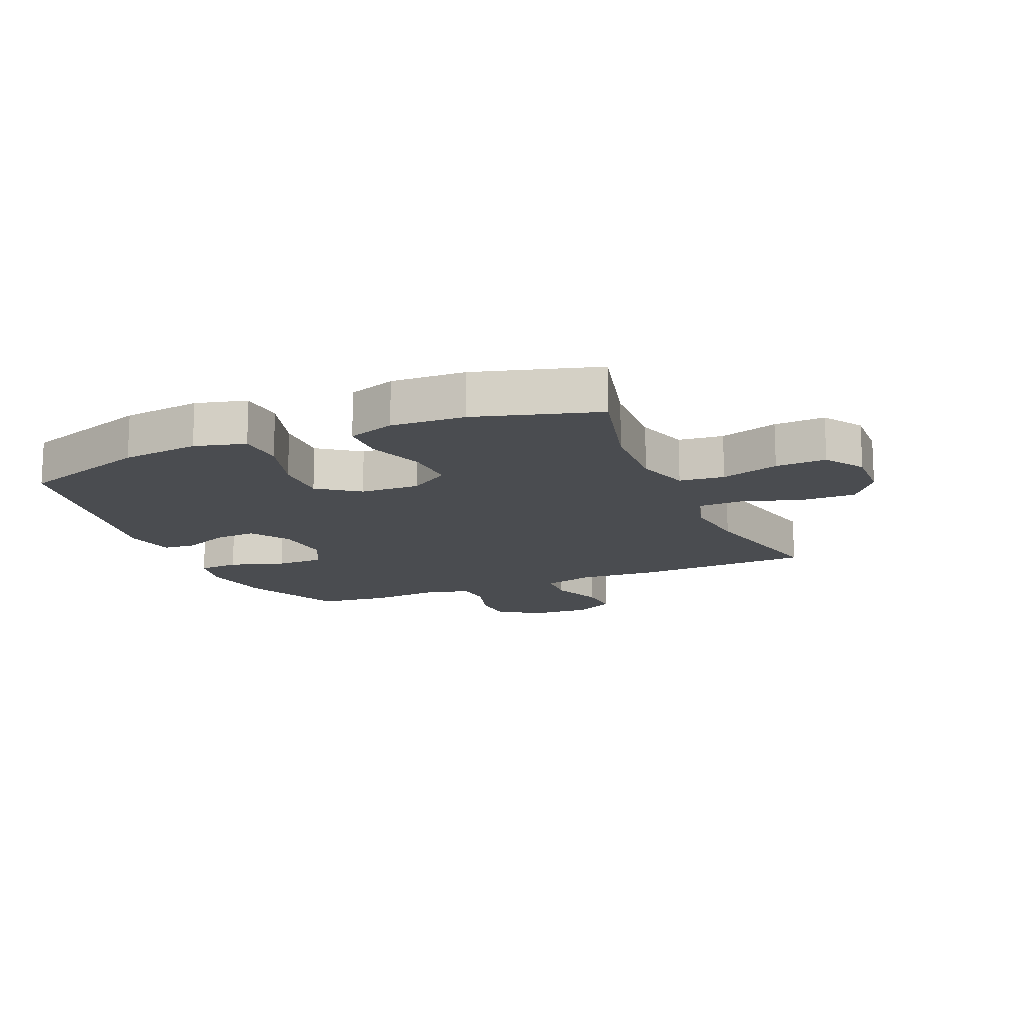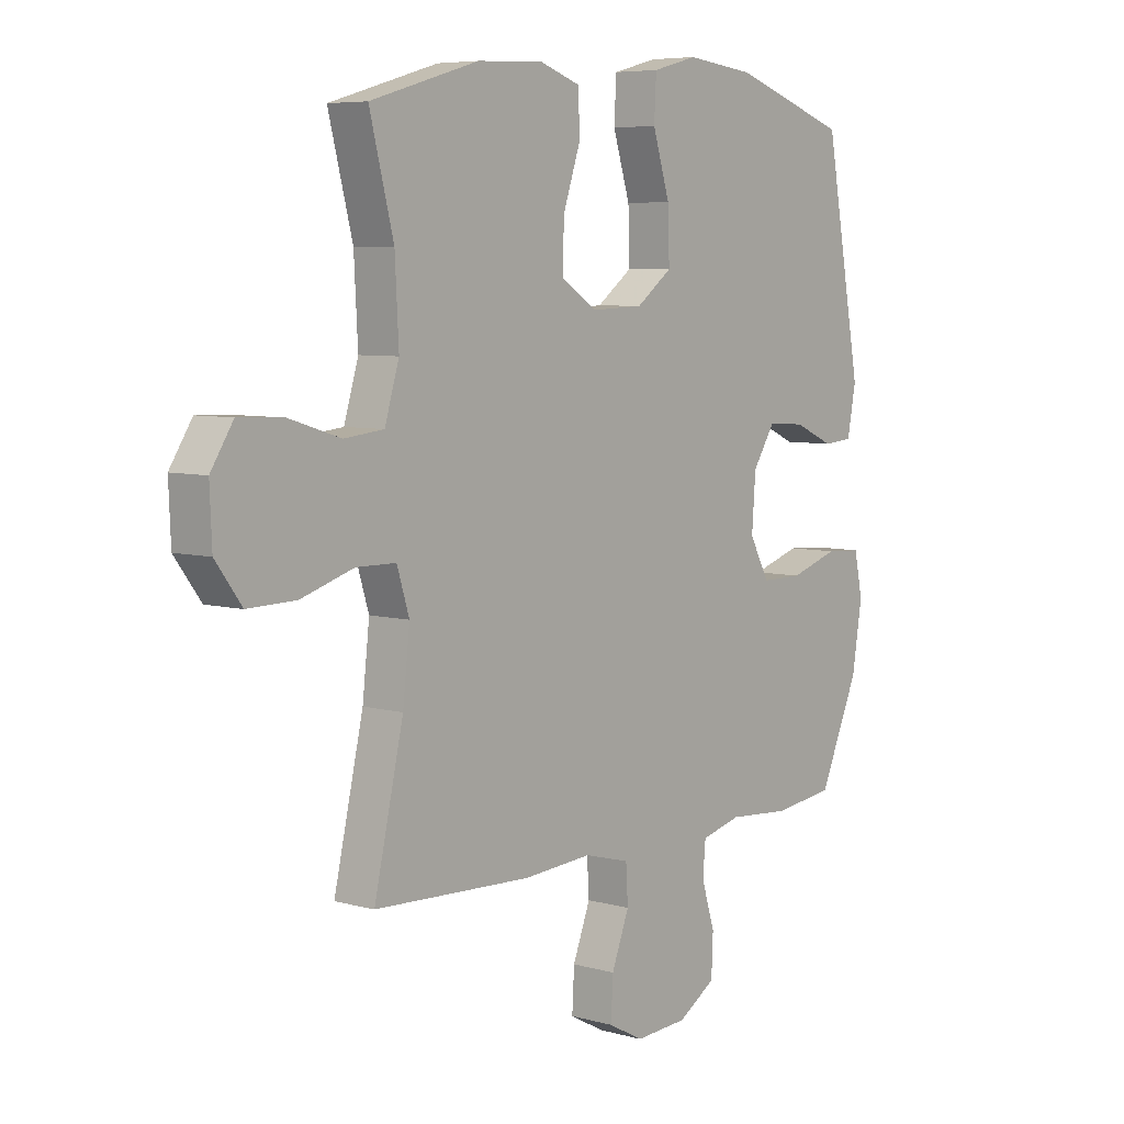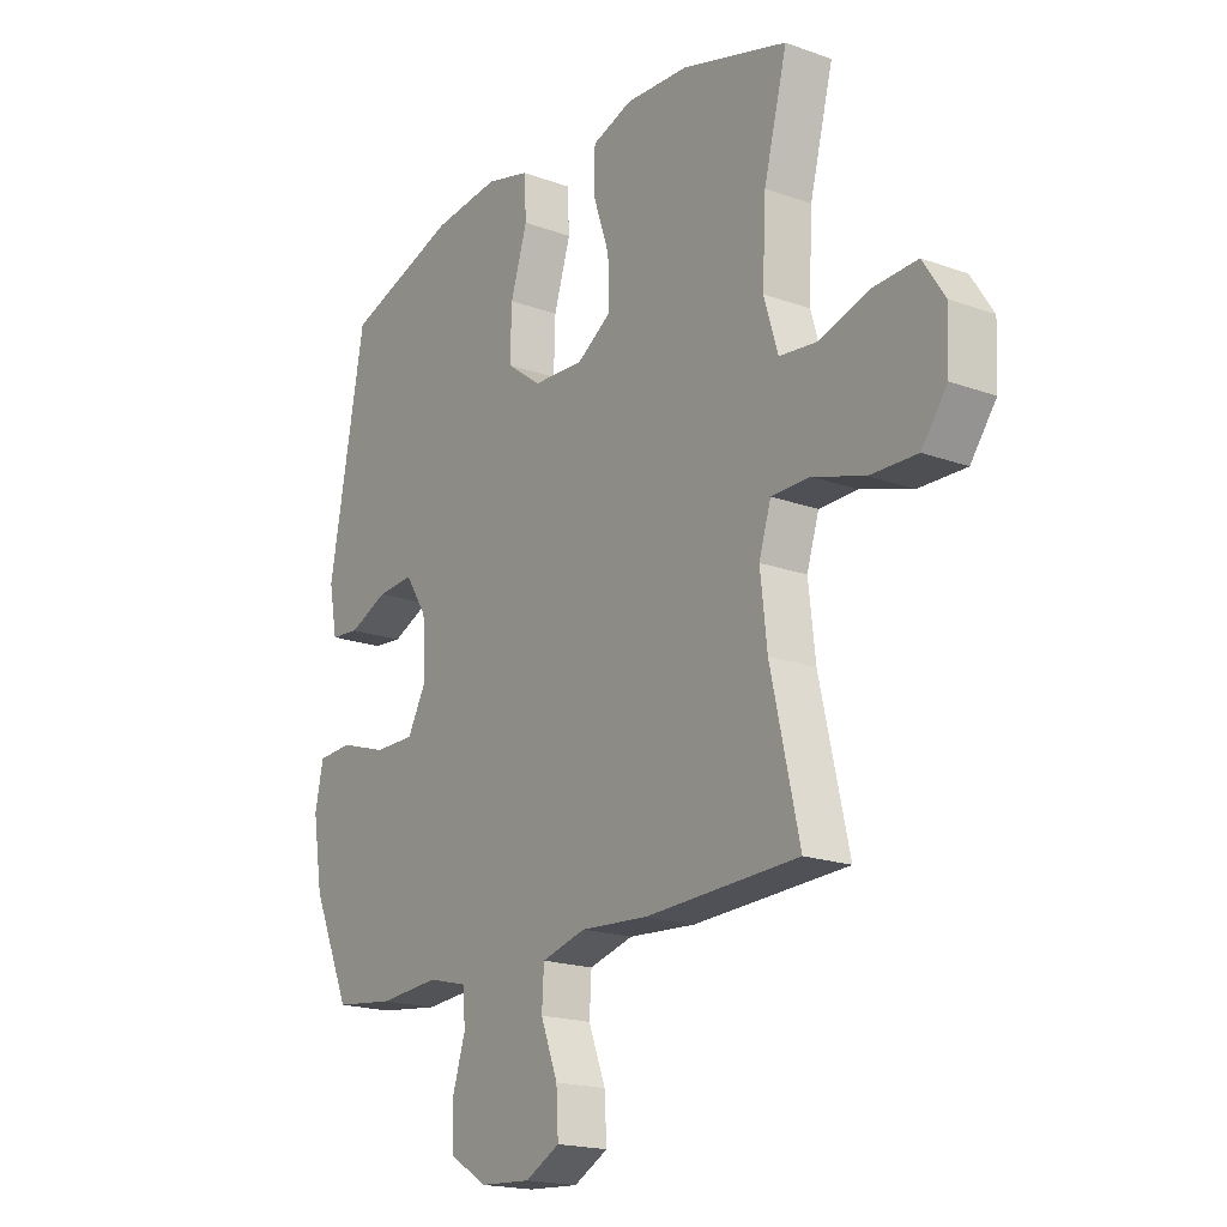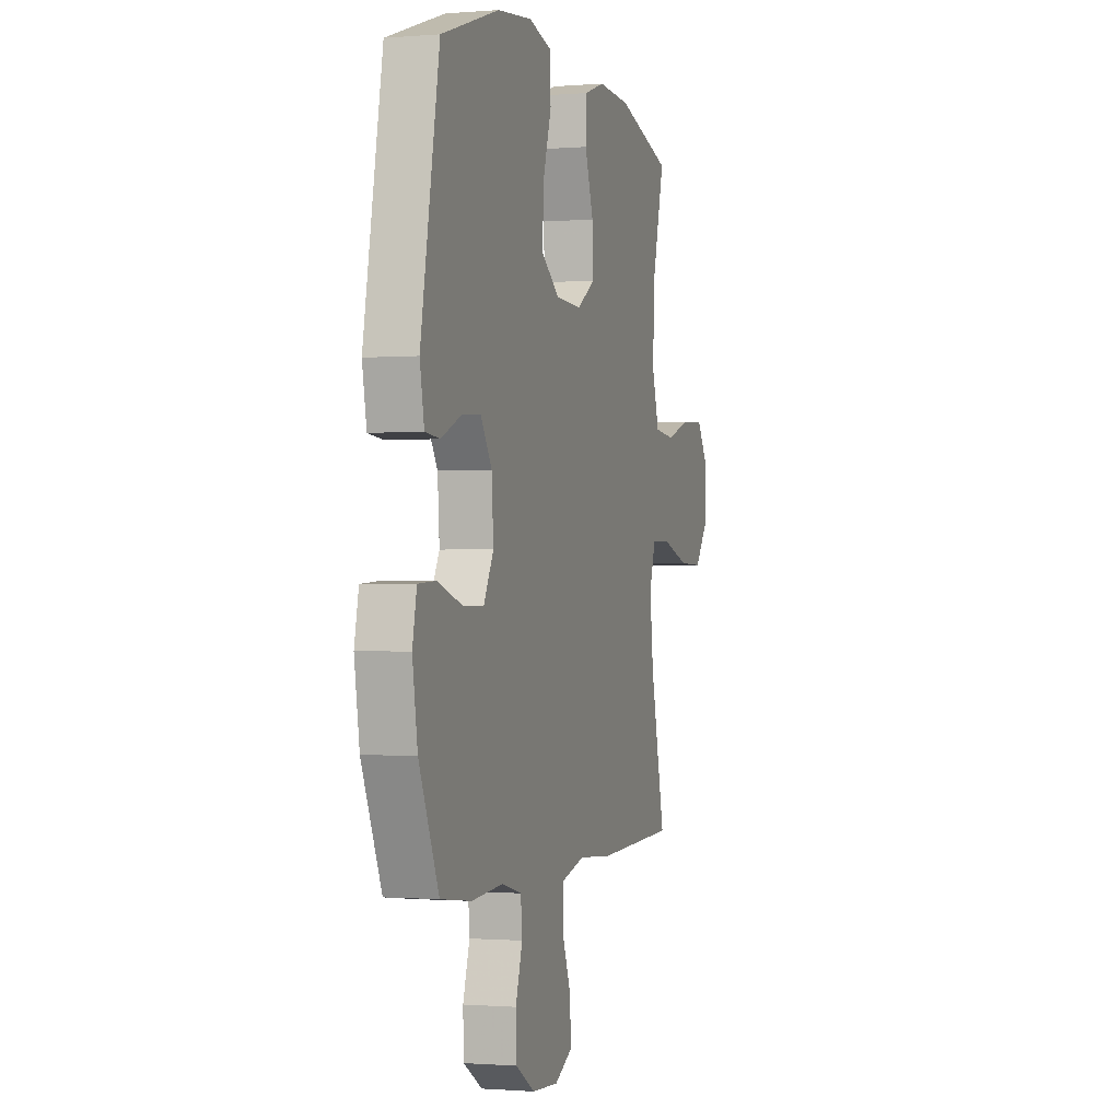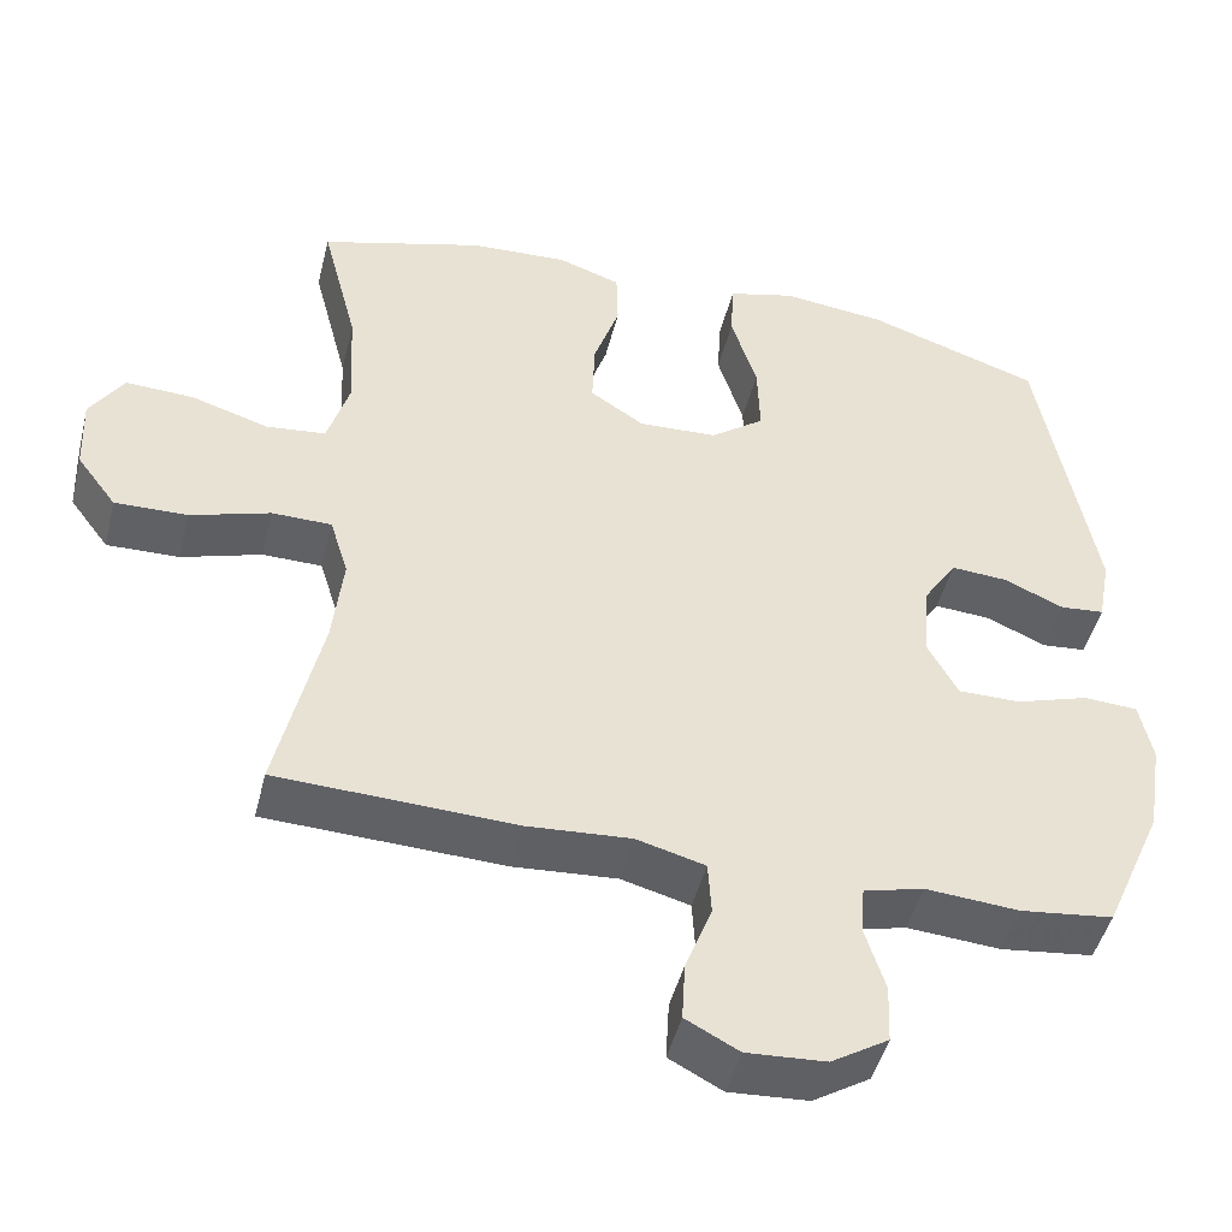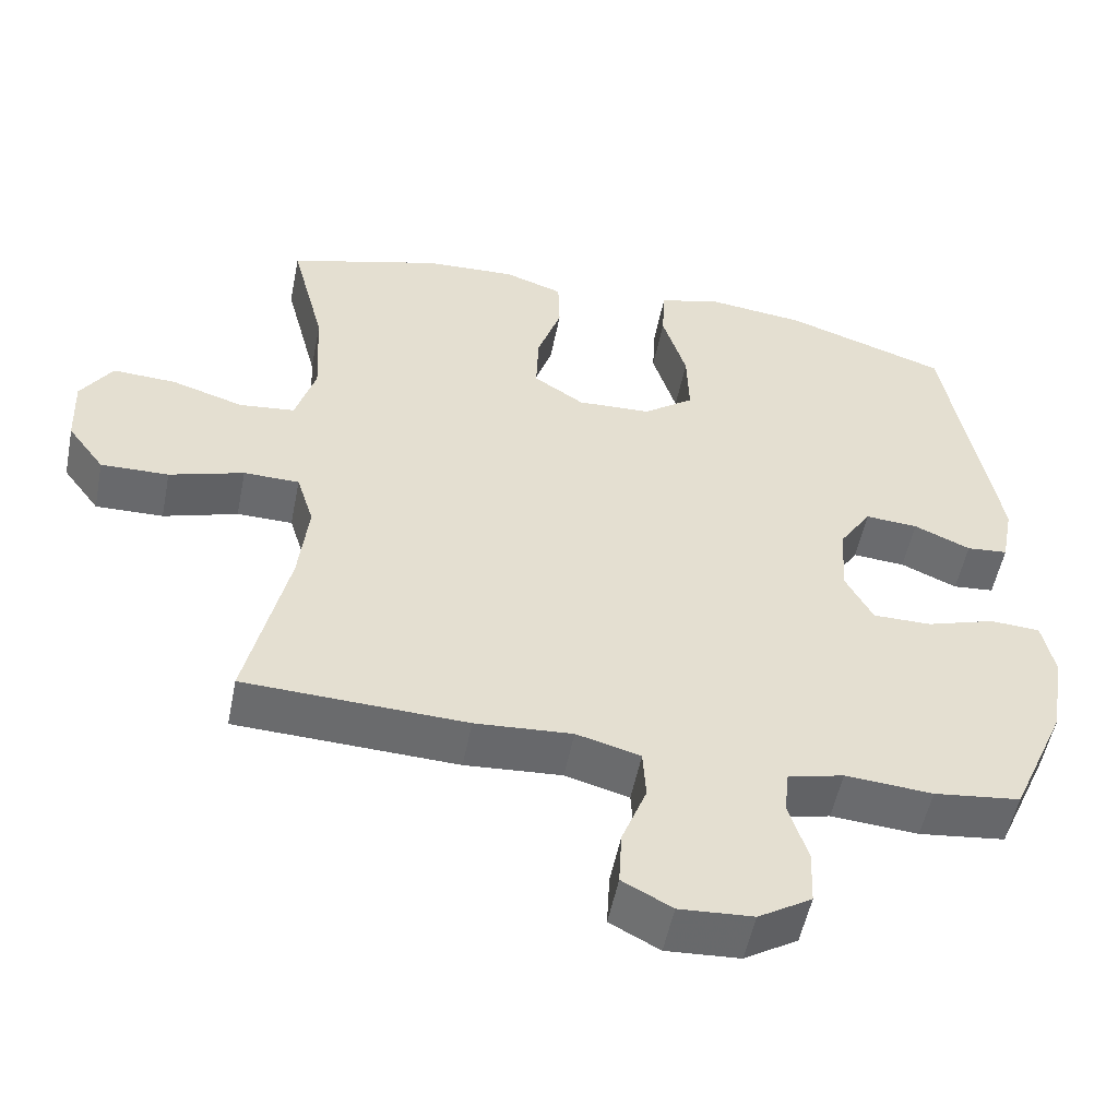
<metadata>
{"format":"obj","ext":"obj","renderer":"f3d","projection":"perspective","resolution":1024,"background":"white","views":[{"elev":-14.7,"azim":23.2,"up":"+Y"},{"elev":6.4,"azim":129.6,"up":"+Z"},{"elev":-18.7,"azim":55.2,"up":"+Z"},{"elev":-0.9,"azim":-73.0,"up":"+Z"},{"elev":-46.9,"azim":166.1,"up":"+Z"},{"elev":-53.0,"azim":168.8,"up":"+Z"}]}
</metadata>
<code>
v 0.5 0.07 -0.5
v 0.205 0.07 -0.512
v 0.076 0.07 -0.503
v -0.009 0.07 -0.526
v -0.013 0.07 -0.593
v 0.02 0.07 -0.679
v 0.024 0.07 -0.753
v -0.042 0.07 -0.788
v -0.14 0.07 -0.782
v -0.211 0.07 -0.738
v -0.214 0.07 -0.664
v -0.189 0.07 -0.584
v -0.194 0.07 -0.524
v -0.269 0.07 -0.505
v -0.385 0.07 -0.514
v -0.5 0.07 -0.5
v -0.574 0.07 -0.331
v -0.593 0.07 -0.213
v -0.577 0.07 -0.137
v -0.51 0.07 -0.133
v -0.419 0.07 -0.162
v -0.341 0.07 -0.162
v -0.304 0.07 -0.093
v -0.311 0.07 0.004
v -0.353 0.07 0.069
v -0.423 0.07 0.064
v -0.498 0.07 0.031
v -0.553 0.07 0.036
v -0.569 0.07 0.121
v -0.5 0.07 0.5
v -0.284 0.07 0.573
v -0.155 0.07 0.588
v -0.071 0.07 0.566
v -0.067 0.07 0.49
v -0.099 0.07 0.387
v -0.102 0.07 0.295
v -0.035 0.07 0.245
v 0.063 0.07 0.241
v 0.13 0.07 0.285
v 0.127 0.07 0.369
v 0.095 0.07 0.464
v 0.097 0.07 0.538
v 0.175 0.07 0.565
v 0.297 0.07 0.559
v 0.5 0.07 0.5
v 0.455 0.07 0.325
v 0.448 0.07 0.19
v 0.475 0.07 0.101
v 0.549 0.07 0.093
v 0.645 0.07 0.123
v 0.729 0.07 0.127
v 0.771 0.07 0.062
v 0.767 0.07 -0.033
v 0.718 0.07 -0.099
v 0.628 0.07 -0.097
v 0.529 0.07 -0.066
v 0.455 0.07 -0.067
v 0.432 0.07 -0.141
v 0.445 0.07 -0.257
v 0.5 0 -0.5
v 0.205 0 -0.512
v 0.076 0 -0.503
v -0.009 0 -0.526
v -0.013 0 -0.593
v 0.02 0 -0.679
v 0.024 0 -0.753
v -0.042 0 -0.788
v -0.14 0 -0.782
v -0.211 0 -0.738
v -0.214 0 -0.664
v -0.189 0 -0.584
v -0.194 0 -0.524
v -0.269 0 -0.505
v -0.385 0 -0.514
v -0.5 0 -0.5
v -0.574 0 -0.331
v -0.593 0 -0.213
v -0.577 0 -0.137
v -0.51 0 -0.133
v -0.419 0 -0.162
v -0.341 0 -0.162
v -0.304 0 -0.093
v -0.311 0 0.004
v -0.353 0 0.069
v -0.423 0 0.064
v -0.498 0 0.031
v -0.553 0 0.036
v -0.569 0 0.121
v -0.5 0 0.5
v -0.284 0 0.573
v -0.155 0 0.588
v -0.071 0 0.566
v -0.067 0 0.49
v -0.099 0 0.387
v -0.102 0 0.295
v -0.035 0 0.245
v 0.063 0 0.241
v 0.13 0 0.285
v 0.127 0 0.369
v 0.095 0 0.464
v 0.097 0 0.538
v 0.175 0 0.565
v 0.297 0 0.559
v 0.5 0 0.5
v 0.455 0 0.325
v 0.448 0 0.19
v 0.475 0 0.101
v 0.549 0 0.093
v 0.645 0 0.123
v 0.729 0 0.127
v 0.771 0 0.062
v 0.767 0 -0.033
v 0.718 0 -0.099
v 0.628 0 -0.097
v 0.529 0 -0.066
v 0.455 0 -0.067
v 0.432 0 -0.141
v 0.445 0 -0.257
f 53 54 55 56
f 53 56 57
f 52 53 57
f 49 50 51 52
f 48 49 52 57
f 47 48 57 58
f 43 44 45 46
f 43 46 47
f 40 41 42 43
f 39 40 43 47
f 38 39 47 58
f 32 33 34 35
f 32 35 36
f 31 32 36
f 30 31 36
f 29 30 36 37
f 26 27 28 29
f 25 26 29 37
f 18 19 20 21
f 18 21 22
f 17 18 22
f 14 15 16 17
f 13 14 17 22
f 9 10 11 12
f 9 12 13
f 8 9 13
f 5 6 7 8
f 4 5 8 13
f 3 4 13 22
f 59 1 2 3
f 24 25 37 38
f 23 24 38 58
f 23 58 59
f 3 22 23 59
f 115 114 113 112
f 116 115 112
f 116 112 111
f 111 110 109 108
f 116 111 108 107
f 117 116 107 106
f 105 104 103 102
f 106 105 102
f 102 101 100 99
f 106 102 99 98
f 117 106 98 97
f 94 93 92 91
f 95 94 91
f 95 91 90
f 95 90 89
f 96 95 89 88
f 88 87 86 85
f 96 88 85 84
f 80 79 78 77
f 81 80 77
f 81 77 76
f 76 75 74 73
f 81 76 73 72
f 71 70 69 68
f 72 71 68
f 72 68 67
f 67 66 65 64
f 72 67 64 63
f 81 72 63 62
f 62 61 60 118
f 97 96 84 83
f 117 97 83 82
f 118 117 82
f 118 82 81 62
f 1 60 61 2
f 2 61 62 3
f 3 62 63 4
f 4 63 64 5
f 5 64 65 6
f 6 65 66 7
f 7 66 67 8
f 8 67 68 9
f 9 68 69 10
f 10 69 70 11
f 11 70 71 12
f 12 71 72 13
f 13 72 73 14
f 14 73 74 15
f 15 74 75 16
f 16 75 76 17
f 17 76 77 18
f 18 77 78 19
f 19 78 79 20
f 20 79 80 21
f 21 80 81 22
f 22 81 82 23
f 23 82 83 24
f 24 83 84 25
f 25 84 85 26
f 26 85 86 27
f 27 86 87 28
f 28 87 88 29
f 29 88 89 30
f 30 89 90 31
f 31 90 91 32
f 32 91 92 33
f 33 92 93 34
f 34 93 94 35
f 35 94 95 36
f 36 95 96 37
f 37 96 97 38
f 38 97 98 39
f 39 98 99 40
f 40 99 100 41
f 41 100 101 42
f 42 101 102 43
f 43 102 103 44
f 44 103 104 45
f 45 104 105 46
f 46 105 106 47
f 47 106 107 48
f 48 107 108 49
f 49 108 109 50
f 50 109 110 51
f 51 110 111 52
f 52 111 112 53
f 53 112 113 54
f 54 113 114 55
f 55 114 115 56
f 56 115 116 57
f 57 116 117 58
f 58 117 118 59
f 59 118 60 1

</code>
